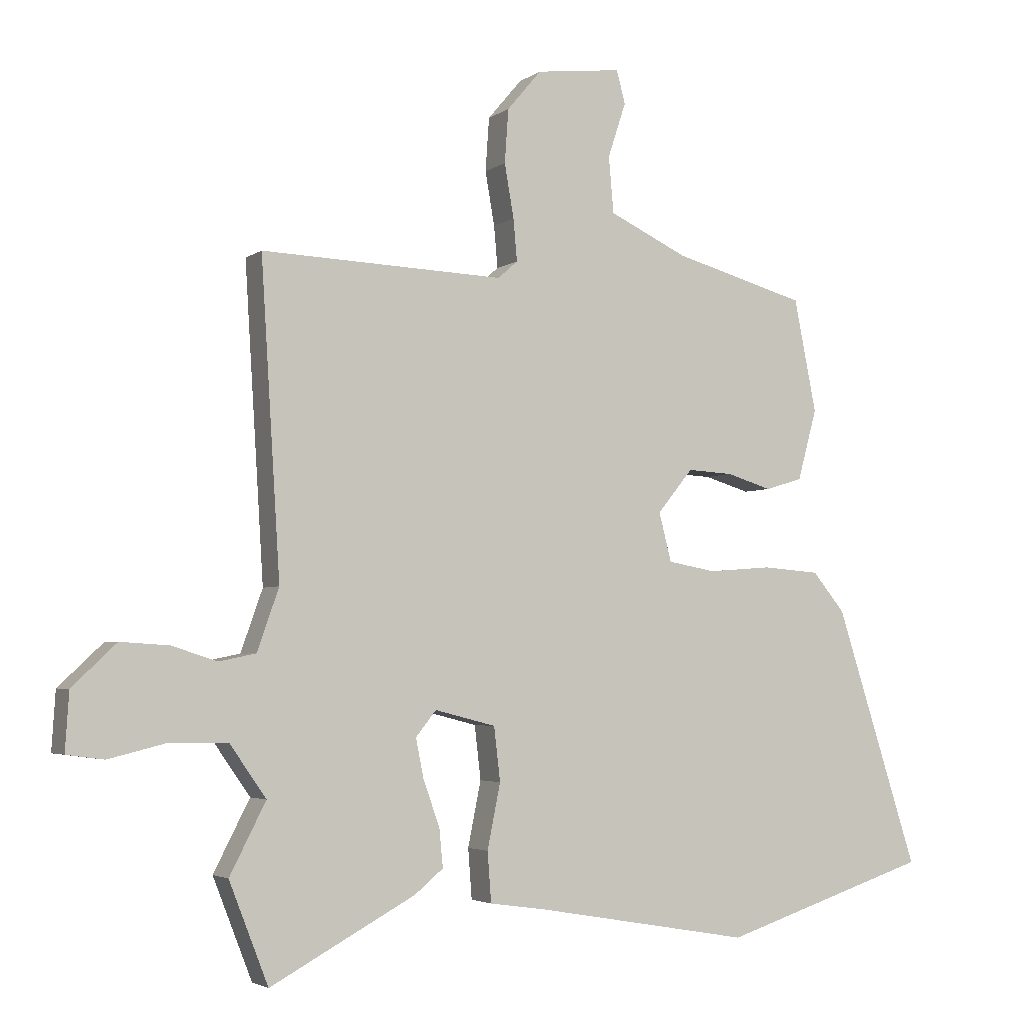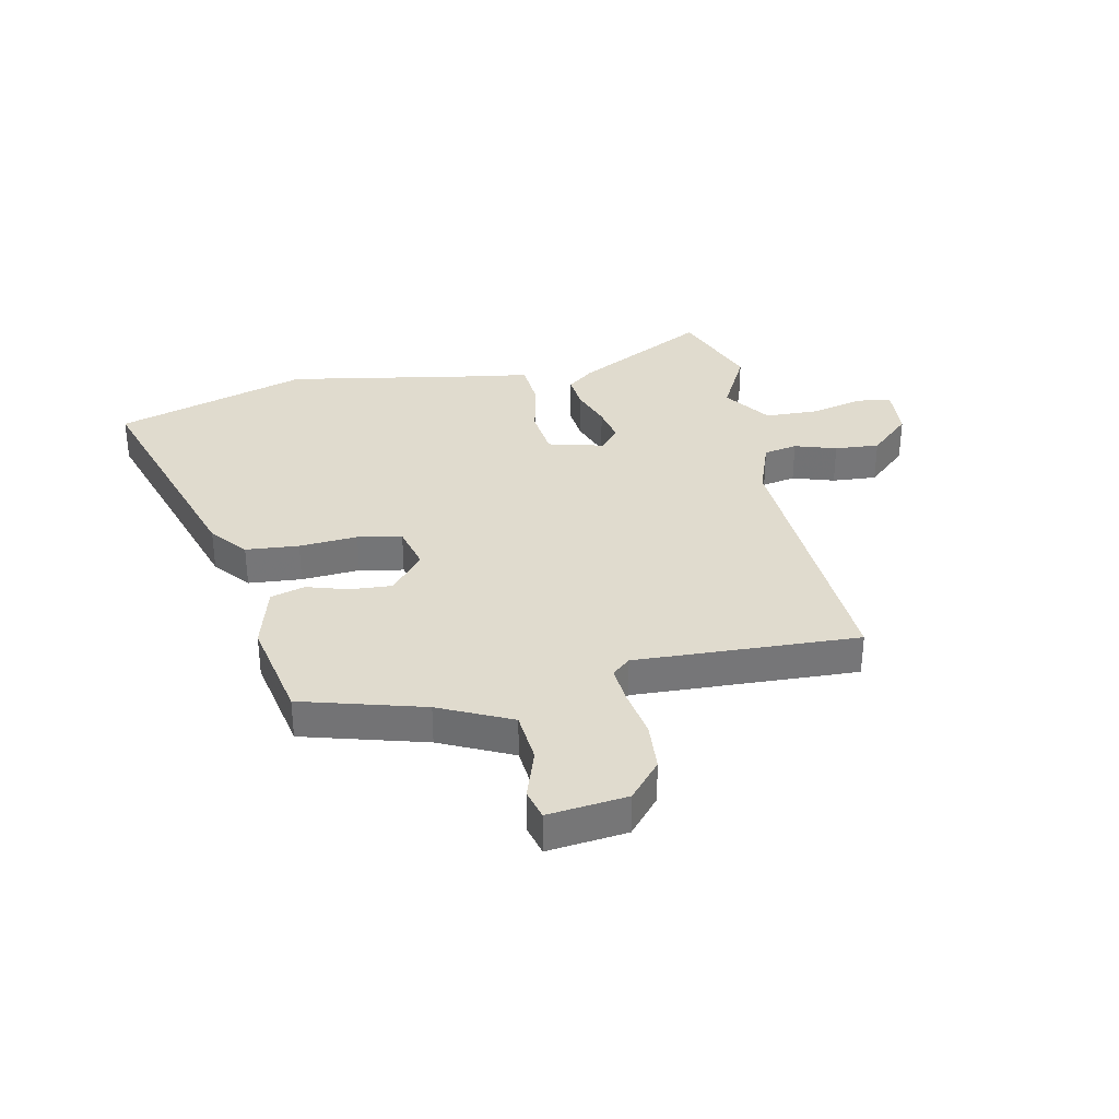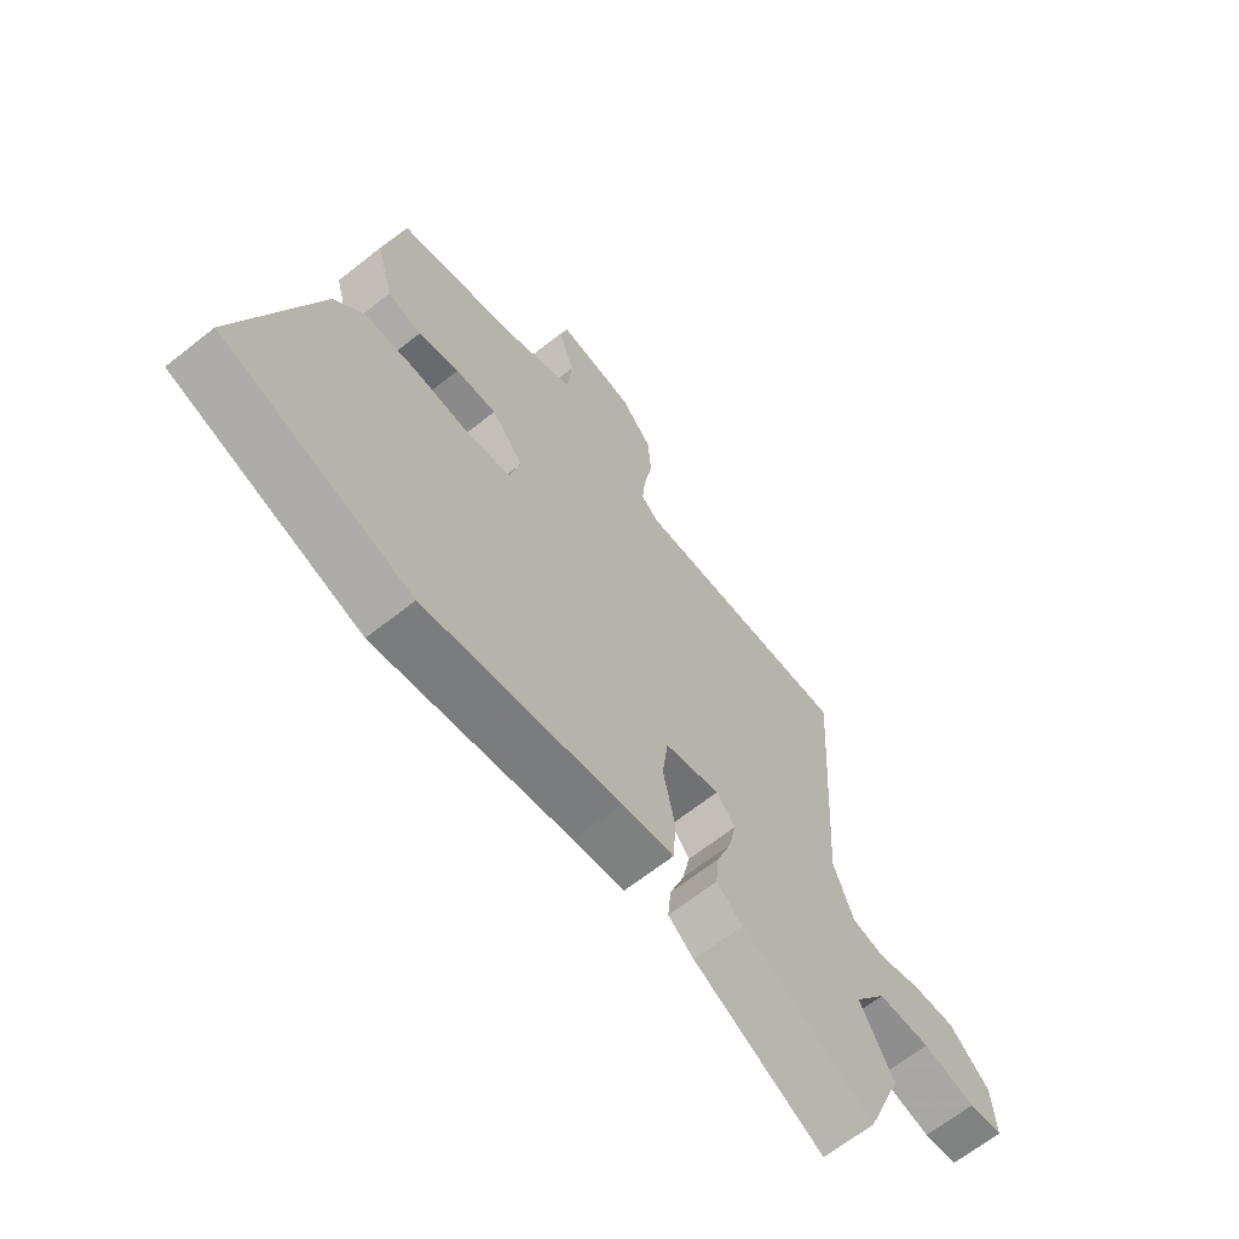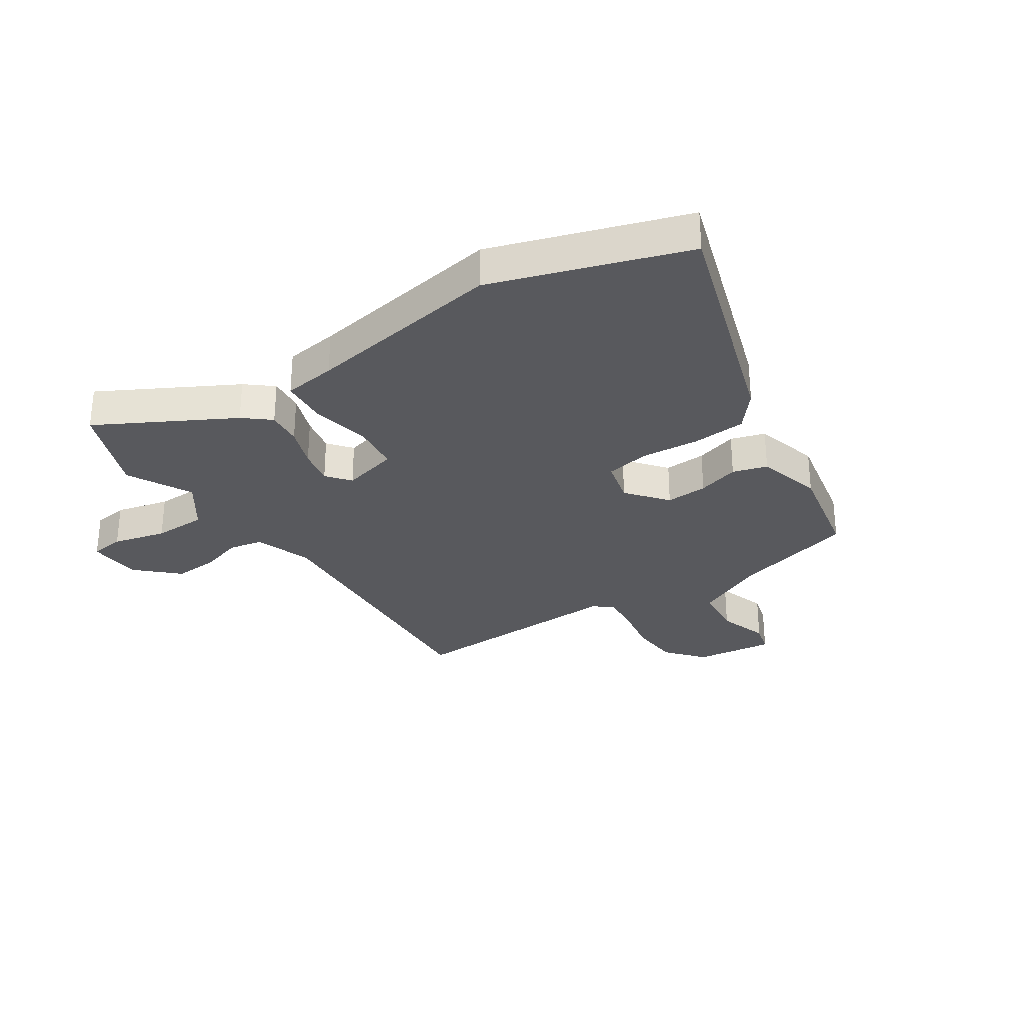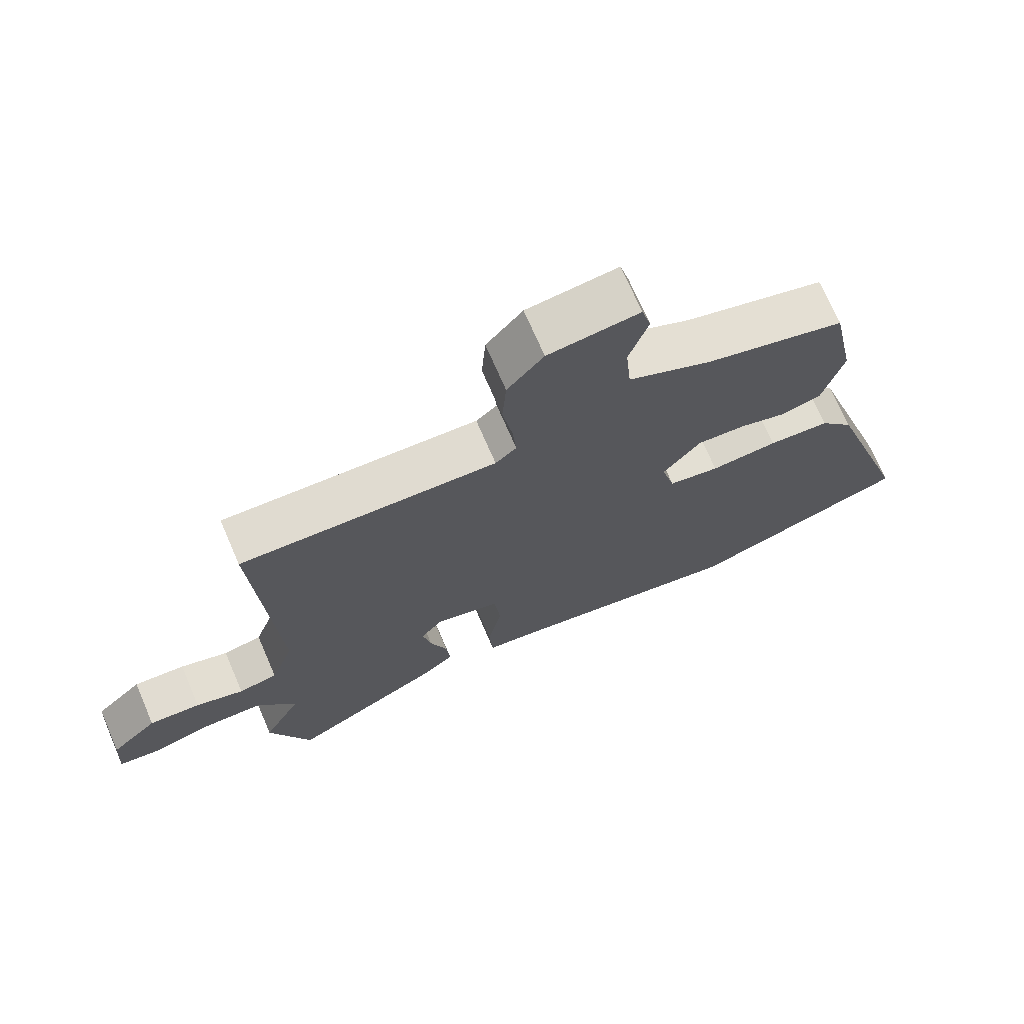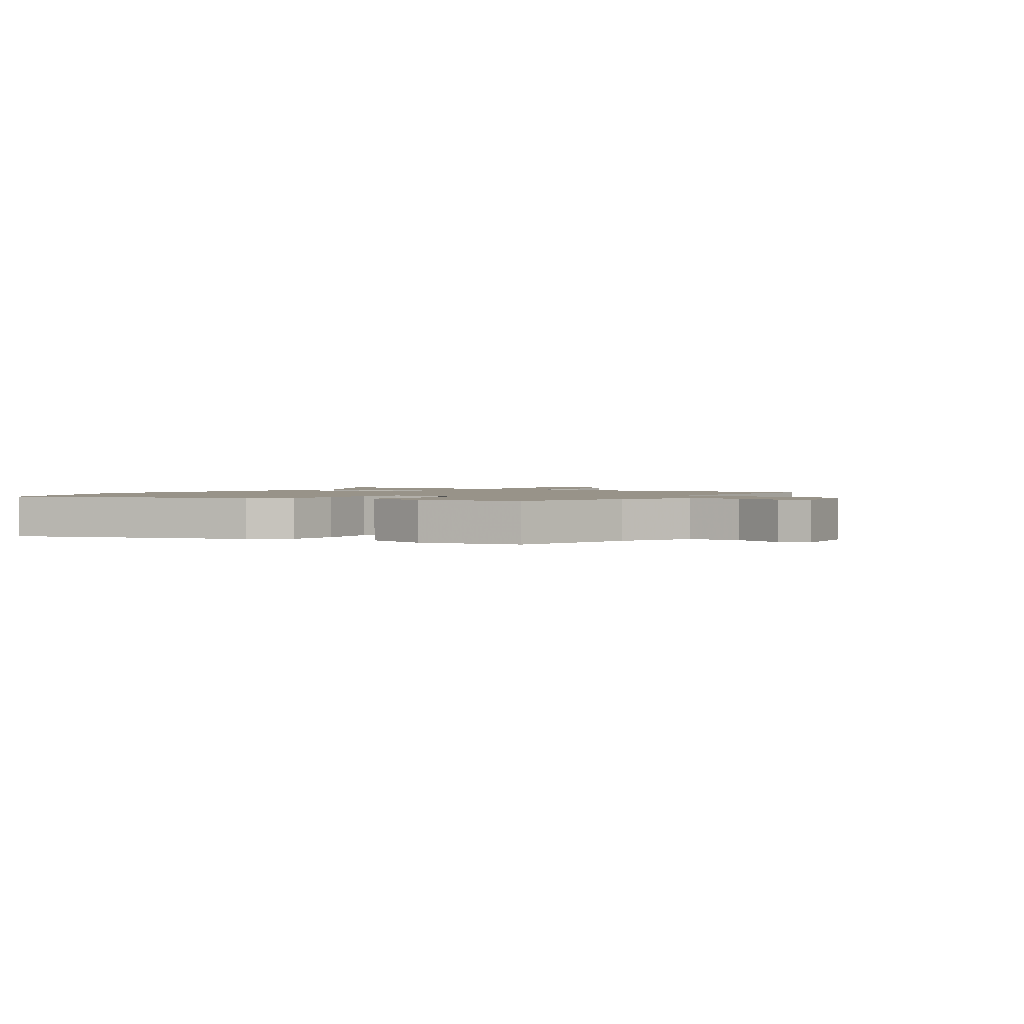
<metadata>
{"format":"obj","ext":"obj","renderer":"f3d","projection":"perspective","resolution":1024,"background":"white","views":[{"elev":-3.6,"azim":154.0,"up":"+Z"},{"elev":33.6,"azim":-11.5,"up":"+Y"},{"elev":-65.9,"azim":-51.5,"up":"+Z"},{"elev":-29.9,"azim":-146.5,"up":"+Y"},{"elev":71.4,"azim":156.6,"up":"+Z"},{"elev":1.6,"azim":-55.7,"up":"+Y"}]}
</metadata>
<code>
v -0.333 0.07 -0.554
v -0.669 0.07 -0.445
v -0.536 0.07 -0.03
v -0.484 0.07 0.033
v -0.391 0.07 0.04
v -0.289 0.07 0.032
v -0.212 0.07 0.046
v -0.192 0.07 0.124
v -0.249 0.07 0.194
v -0.322 0.07 0.19
v -0.395 0.07 0.168
v -0.455 0.07 0.186
v -0.486 0.07 0.3
v -0.45 0.07 0.481
v -0.236 0.07 0.54
v -0.11 0.07 0.599
v -0.102 0.07 0.689
v -0.131 0.07 0.777
v -0.117 0.07 0.83
v 0.021 0.07 0.813
v 0.076 0.07 0.748
v 0.082 0.07 0.662
v 0.067 0.07 0.576
v 0.061 0.07 0.509
v 0.093 0.07 0.481
v 0.483 0.07 0.495
v 0.452 0.07 -0.003
v 0.487 0.07 -0.102
v 0.546 0.07 -0.114
v 0.619 0.07 -0.091
v 0.697 0.07 -0.086
v 0.768 0.07 -0.153
v 0.774 0.07 -0.246
v 0.714 0.07 -0.254
v 0.621 0.07 -0.231
v 0.528 0.07 -0.233
v 0.47 0.07 -0.316
v 0.528 0.07 -0.429
v 0.465 0.07 -0.59
v 0.232 0.07 -0.464
v 0.186 0.07 -0.426
v 0.192 0.07 -0.364
v 0.218 0.07 -0.292
v 0.231 0.07 -0.228
v 0.198 0.07 -0.187
v 0.1 0.07 -0.212
v 0.09 0.07 -0.298
v 0.111 0.07 -0.402
v 0.105 0.07 -0.482
v 0.013 0.07 -0.495
v -0.333 0 -0.554
v -0.669 0 -0.445
v -0.536 0 -0.03
v -0.484 0 0.033
v -0.391 0 0.04
v -0.289 0 0.032
v -0.212 0 0.046
v -0.192 0 0.124
v -0.249 0 0.194
v -0.322 0 0.19
v -0.395 0 0.168
v -0.455 0 0.186
v -0.486 0 0.3
v -0.45 0 0.481
v -0.236 0 0.54
v -0.11 0 0.599
v -0.102 0 0.689
v -0.131 0 0.777
v -0.117 0 0.83
v 0.021 0 0.813
v 0.076 0 0.748
v 0.082 0 0.662
v 0.067 0 0.576
v 0.061 0 0.509
v 0.093 0 0.481
v 0.483 0 0.495
v 0.452 0 -0.003
v 0.487 0 -0.102
v 0.546 0 -0.114
v 0.619 0 -0.091
v 0.697 0 -0.086
v 0.768 0 -0.153
v 0.774 0 -0.246
v 0.714 0 -0.254
v 0.621 0 -0.231
v 0.528 0 -0.233
v 0.47 0 -0.316
v 0.528 0 -0.429
v 0.465 0 -0.59
v 0.232 0 -0.464
v 0.186 0 -0.426
v 0.192 0 -0.364
v 0.218 0 -0.292
v 0.231 0 -0.228
v 0.198 0 -0.187
v 0.1 0 -0.212
v 0.09 0 -0.298
v 0.111 0 -0.402
v 0.105 0 -0.482
v 0.013 0 -0.495
f 47 48 49 50
f 4 5 6
f 3 4 6
f 2 3 6
f 1 2 6
f 50 1 6
f 47 50 6
f 46 47 6
f 45 46 6 7
f 41 42 43
f 40 41 43
f 39 40 43
f 38 39 43
f 37 38 43
f 36 37 43 44
f 35 36 44 45
f 33 34 35
f 32 33 35
f 31 32 35
f 30 31 35
f 29 30 35
f 28 29 35 45
f 25 26 27
f 45 7 8
f 28 45 8
f 27 28 8
f 25 27 8
f 24 25 8
f 21 22 23
f 20 21 23
f 19 20 23
f 18 19 23
f 17 18 23
f 16 17 23 24
f 13 14 15
f 12 13 15
f 11 12 15
f 10 11 15
f 15 16 24
f 10 15 24
f 9 10 24
f 8 9 24
f 100 99 98 97
f 56 55 54
f 56 54 53
f 56 53 52
f 56 52 51
f 56 51 100
f 56 100 97
f 56 97 96
f 57 56 96 95
f 93 92 91
f 93 91 90
f 93 90 89
f 93 89 88
f 93 88 87
f 94 93 87 86
f 95 94 86 85
f 85 84 83
f 85 83 82
f 85 82 81
f 85 81 80
f 85 80 79
f 95 85 79 78
f 77 76 75
f 58 57 95
f 58 95 78
f 58 78 77
f 58 77 75
f 58 75 74
f 73 72 71
f 73 71 70
f 73 70 69
f 73 69 68
f 73 68 67
f 74 73 67 66
f 65 64 63
f 65 63 62
f 65 62 61
f 65 61 60
f 74 66 65
f 74 65 60
f 74 60 59
f 74 59 58
f 1 51 52 2
f 2 52 53 3
f 3 53 54 4
f 4 54 55 5
f 5 55 56 6
f 6 56 57 7
f 7 57 58 8
f 8 58 59 9
f 9 59 60 10
f 10 60 61 11
f 11 61 62 12
f 12 62 63 13
f 13 63 64 14
f 14 64 65 15
f 15 65 66 16
f 16 66 67 17
f 17 67 68 18
f 18 68 69 19
f 19 69 70 20
f 20 70 71 21
f 21 71 72 22
f 22 72 73 23
f 23 73 74 24
f 24 74 75 25
f 25 75 76 26
f 26 76 77 27
f 27 77 78 28
f 28 78 79 29
f 29 79 80 30
f 30 80 81 31
f 31 81 82 32
f 32 82 83 33
f 33 83 84 34
f 34 84 85 35
f 35 85 86 36
f 36 86 87 37
f 37 87 88 38
f 38 88 89 39
f 39 89 90 40
f 40 90 91 41
f 41 91 92 42
f 42 92 93 43
f 43 93 94 44
f 44 94 95 45
f 45 95 96 46
f 46 96 97 47
f 47 97 98 48
f 48 98 99 49
f 49 99 100 50
f 50 100 51 1

</code>
